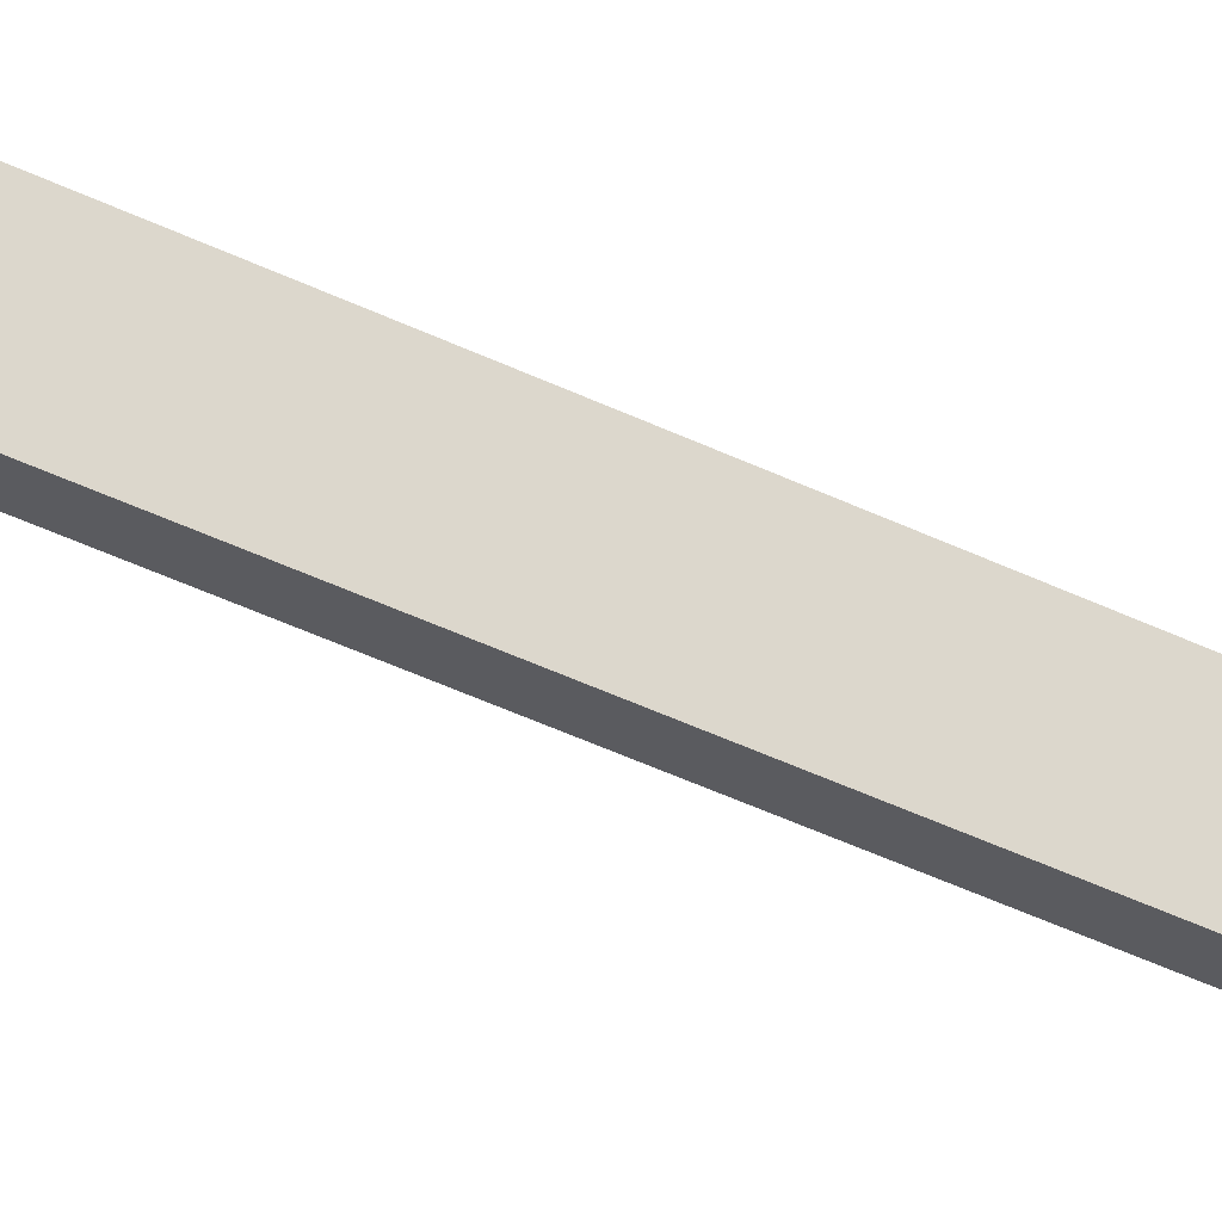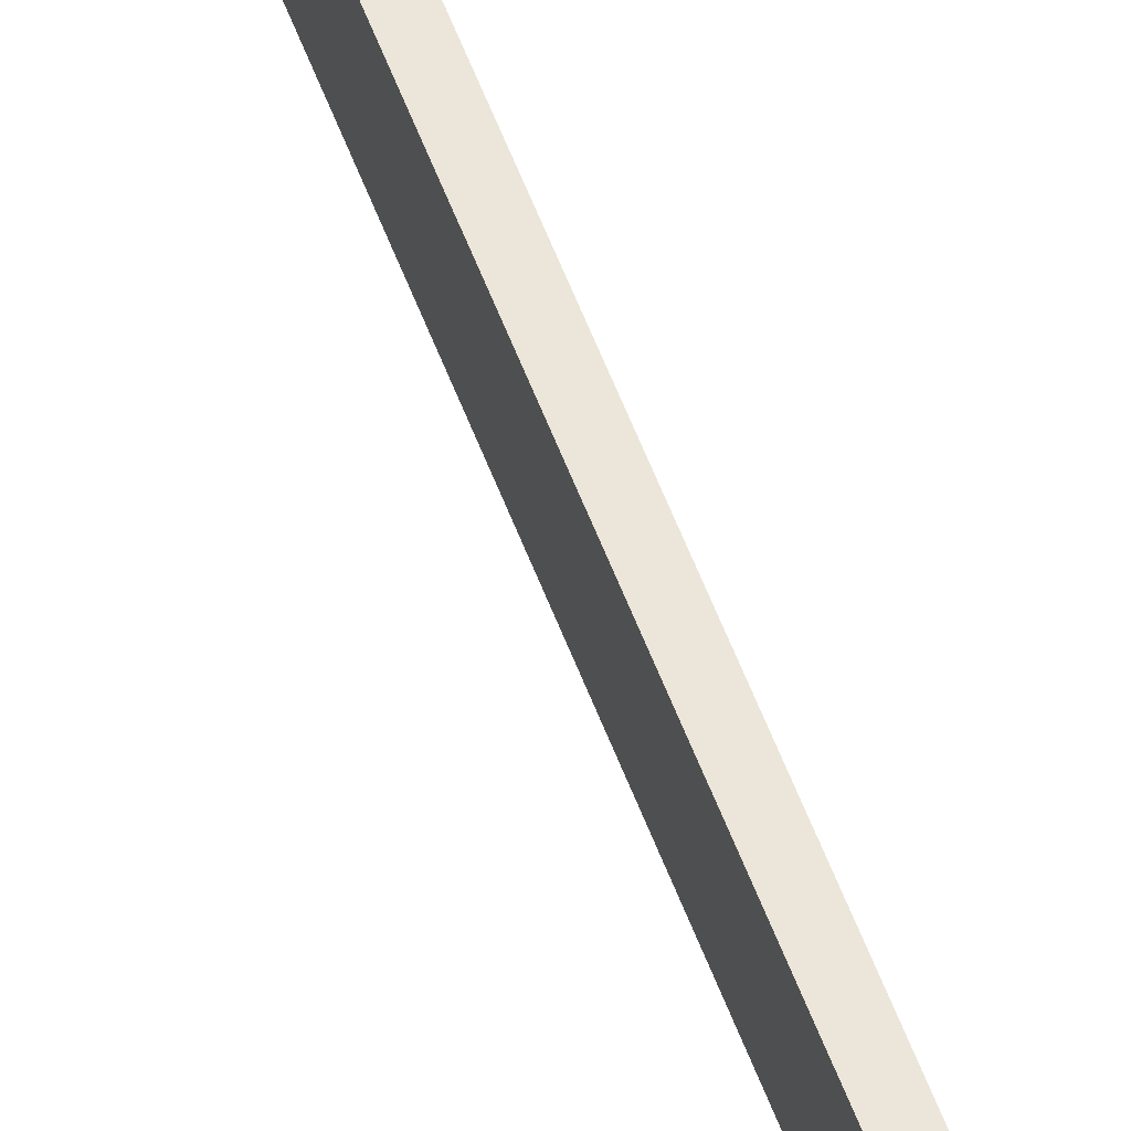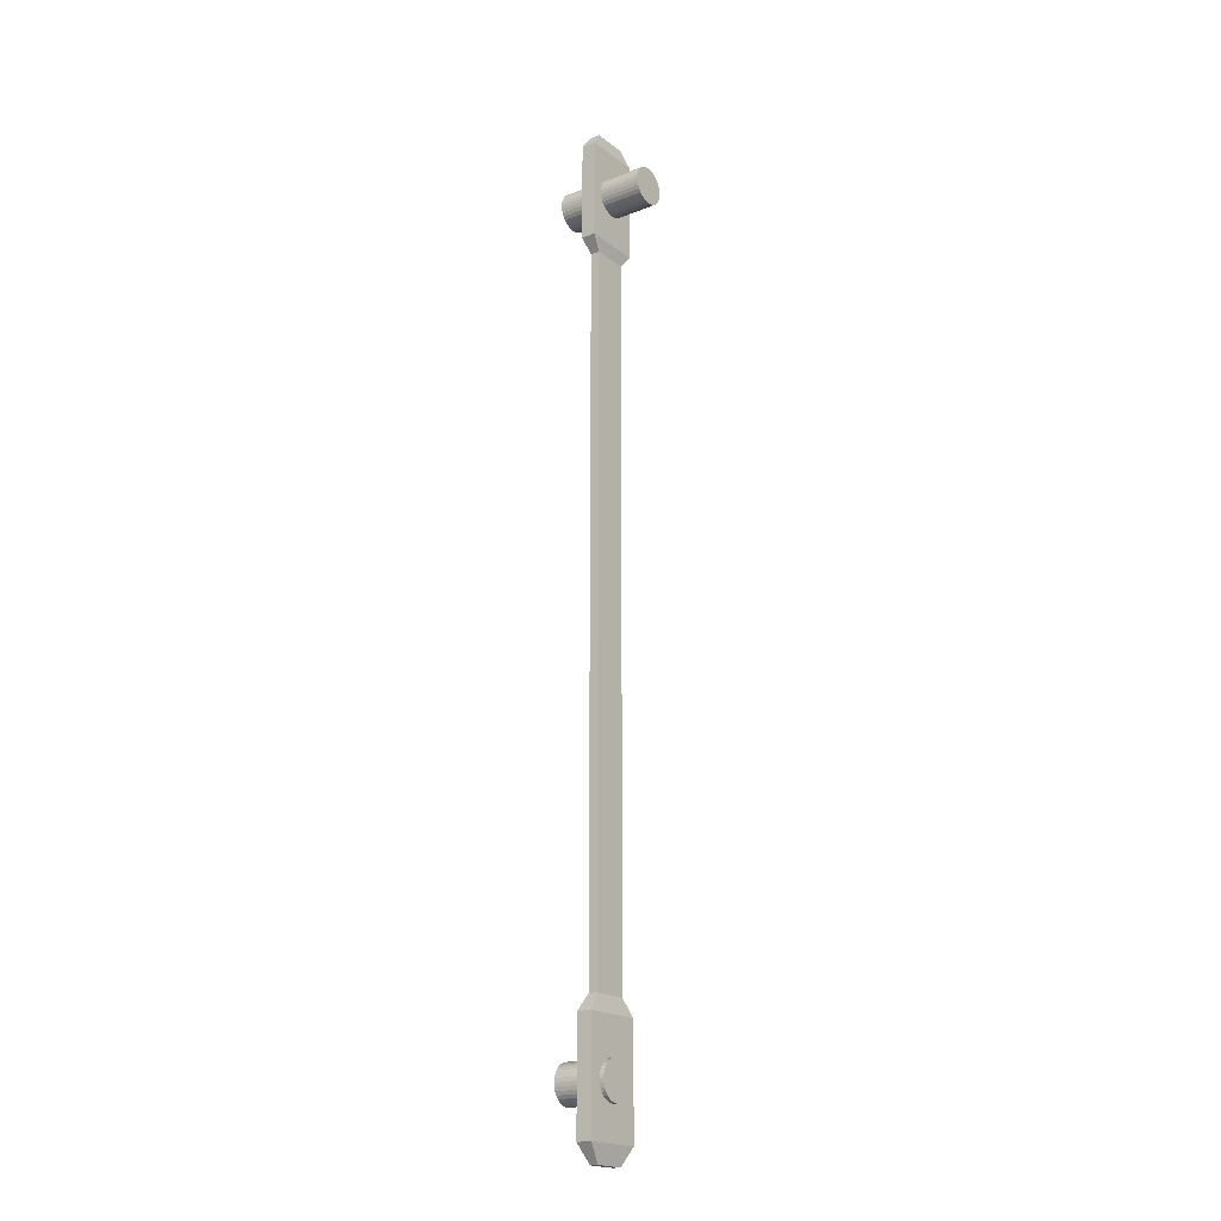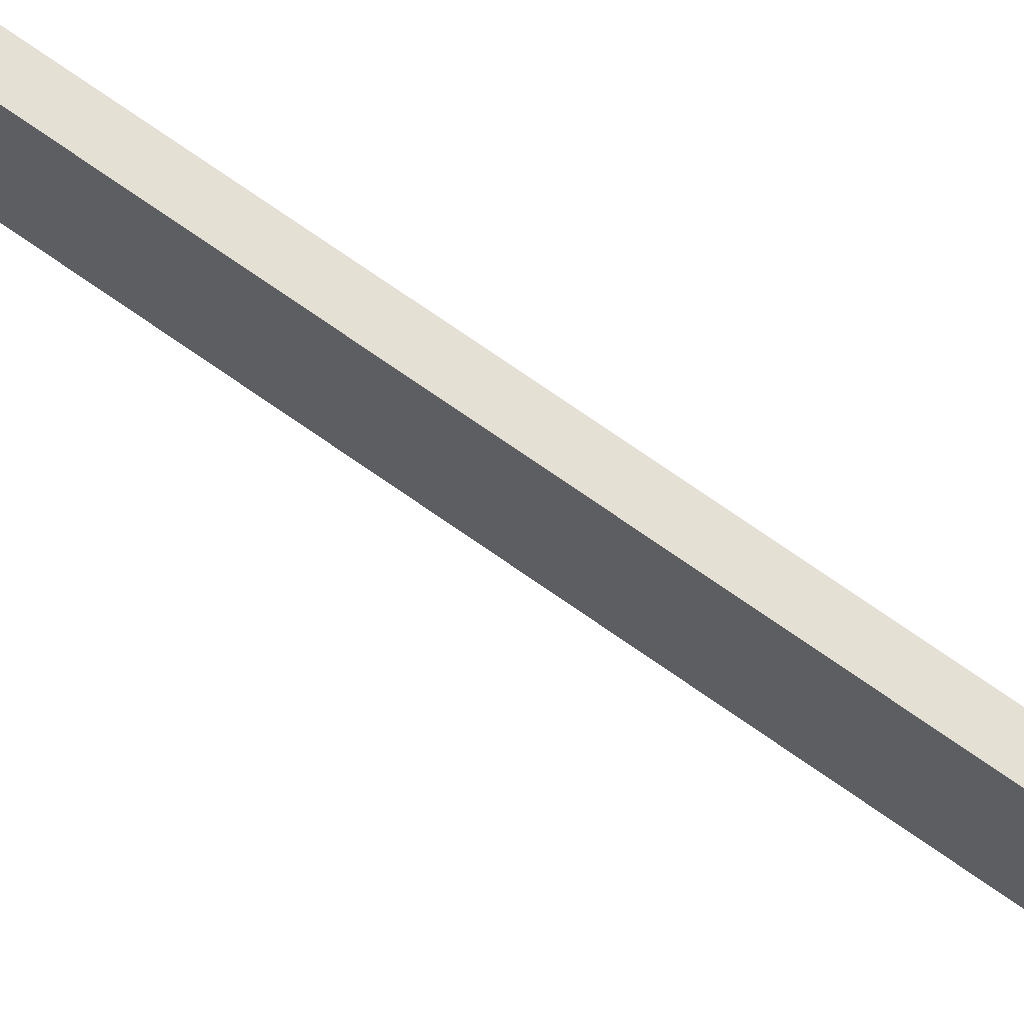
<metadata>
{"format":"obj","ext":"obj","renderer":"f3d","projection":"perspective","resolution":1024,"background":"white","views":[{"elev":-32.8,"azim":-126.2,"up":"+Y"},{"elev":55.7,"azim":159.9,"up":"+Y"},{"elev":-19.6,"azim":35.8,"up":"+Z"},{"elev":65.2,"azim":126.4,"up":"+Y"}]}
</metadata>
<code>
o Driving_bar_Cylinder.039
v -0.1369 -0.002667 -1.871
v 0.08977 -0.002667 -1.871
v -0.1369 -0.01893 -1.869
v 0.08977 -0.01893 -1.869
v -0.1369 -0.03456 -1.864
v 0.08977 -0.03456 -1.864
v -0.1369 -0.04897 -1.856
v 0.08977 -0.04897 -1.856
v -0.1369 -0.0616 -1.846
v 0.08977 -0.0616 -1.846
v -0.1369 -0.07197 -1.833
v 0.08977 -0.07197 -1.833
v -0.1369 -0.07967 -1.819
v 0.08977 -0.07967 -1.819
v -0.1369 -0.08441 -1.803
v 0.08977 -0.08441 -1.803
v -0.1369 -0.08601 -1.787
v 0.08977 -0.08601 -1.787
v -0.1369 -0.08441 -1.771
v 0.08977 -0.08441 -1.771
v -0.1369 -0.07967 -1.755
v 0.08977 -0.07967 -1.755
v -0.1369 -0.07197 -1.741
v 0.08977 -0.07197 -1.741
v -0.1369 -0.0616 -1.728
v 0.08977 -0.0616 -1.728
v -0.1369 -0.04897 -1.718
v 0.08977 -0.04897 -1.718
v -0.1369 -0.03456 -1.71
v 0.08977 -0.03456 -1.71
v -0.1369 -0.01893 -1.705
v 0.08977 -0.01893 -1.705
v -0.1369 -0.002667 -1.704
v 0.08977 -0.002667 -1.704
v -0.1369 0.01359 -1.705
v 0.08977 0.01359 -1.705
v -0.1369 0.02923 -1.71
v 0.08977 0.02923 -1.71
v -0.1369 0.04364 -1.718
v 0.08977 0.04364 -1.718
v -0.1369 0.05627 -1.728
v 0.08977 0.05627 -1.728
v -0.1369 0.06663 -1.741
v 0.08977 0.06663 -1.741
v -0.1369 0.07433 -1.755
v 0.08977 0.07433 -1.755
v -0.1369 0.07908 -1.771
v 0.08977 0.07908 -1.771
v -0.1369 0.08068 -1.787
v 0.08977 0.08068 -1.787
v -0.1369 0.07908 -1.803
v 0.08977 0.07908 -1.803
v -0.1369 0.07433 -1.819
v 0.08977 0.07433 -1.819
v -0.1369 0.06663 -1.833
v 0.08977 0.06663 -1.833
v -0.1369 0.05627 -1.846
v 0.08977 0.05627 -1.846
v -0.1369 0.04364 -1.856
v 0.08977 0.04364 -1.856
v -0.1369 0.02923 -1.864
v 0.08977 0.02923 -1.864
v -0.1369 0.01359 -1.869
v 0.08977 0.01359 -1.869
v -0.1369 -0.002667 1.817
v 0.2575 -0.002667 1.817
v -0.1369 -0.01893 1.818
v 0.2575 -0.01893 1.818
v -0.1369 -0.03456 1.823
v 0.2575 -0.03456 1.823
v -0.1369 -0.04897 1.831
v 0.2575 -0.04897 1.831
v -0.1369 -0.0616 1.841
v 0.2575 -0.0616 1.841
v -0.1369 -0.07197 1.854
v 0.2575 -0.07197 1.854
v -0.1369 -0.07967 1.868
v 0.2575 -0.07967 1.868
v -0.1369 -0.08441 1.884
v 0.2575 -0.08441 1.884
v -0.1369 -0.08601 1.9
v 0.2575 -0.08601 1.9
v -0.1369 -0.08441 1.916
v 0.2575 -0.08441 1.916
v -0.1369 -0.07967 1.932
v 0.2575 -0.07967 1.932
v -0.1369 -0.07197 1.946
v 0.2575 -0.07197 1.946
v -0.1369 -0.0616 1.959
v 0.2575 -0.0616 1.959
v -0.1369 -0.04897 1.969
v 0.2575 -0.04897 1.969
v -0.1369 -0.03456 1.977
v 0.2575 -0.03456 1.977
v -0.1369 -0.01893 1.982
v 0.2575 -0.01893 1.982
v -0.1369 -0.002667 1.983
v 0.2575 -0.002667 1.983
v -0.1369 0.01359 1.982
v 0.2575 0.01359 1.982
v -0.1369 0.02923 1.977
v 0.2575 0.02923 1.977
v -0.1369 0.04364 1.969
v 0.2575 0.04364 1.969
v -0.1369 0.05627 1.959
v 0.2575 0.05627 1.959
v -0.1369 0.06663 1.946
v 0.2575 0.06663 1.946
v -0.1369 0.07433 1.932
v 0.2575 0.07433 1.932
v -0.1369 0.07908 1.916
v 0.2575 0.07908 1.916
v -0.1369 0.08068 1.9
v 0.2575 0.08068 1.9
v -0.1369 0.07908 1.884
v 0.2575 0.07908 1.884
v -0.1369 0.07433 1.868
v 0.2575 0.07433 1.868
v -0.1369 0.06663 1.854
v 0.2575 0.06663 1.854
v -0.1369 0.05627 1.841
v 0.2575 0.05627 1.841
v -0.1369 0.04364 1.831
v 0.2575 0.04364 1.831
v -0.1369 0.02923 1.823
v 0.2575 0.02923 1.823
v -0.1369 0.01359 1.818
v 0.2575 0.01359 1.818
v 0.01762 -0.08267 1.617
v 0.01762 0.07733 1.617
v 0.01762 -0.08267 -1.473
v 0.01762 0.07733 -1.473
v 0.05762 -0.08267 1.617
v 0.05762 0.07733 1.617
v 0.05762 -0.08267 -1.473
v 0.05762 0.07733 -1.473
v 0.005666 -0.1305 1.677
v 0.005666 0.1252 1.677
v 0.06958 -0.1305 1.677
v 0.06958 0.1252 1.677
v 0.005666 -0.1305 2.115
v 0.005666 0.1252 2.115
v 0.06958 -0.1305 2.115
v 0.06958 0.1252 2.115
v 0.01762 -0.08268 2.18
v 0.01762 0.07734 2.18
v 0.05762 -0.08268 2.18
v 0.05762 0.07734 2.18
v 0.004477 -0.1353 -1.544
v 0.004477 0.1299 -1.544
v 0.07077 -0.1353 -1.544
v 0.07077 0.1299 -1.544
v 0.004477 -0.1353 -2.012
v 0.004477 0.1299 -2.012
v 0.07077 -0.1353 -2.012
v 0.07077 0.1299 -2.012
v 0.02002 -0.07308 -2.091
v 0.02002 0.06774 -2.091
v 0.05523 -0.07308 -2.091
v 0.05523 0.06774 -2.091
f 1 2 4 3
f 3 4 6 5
f 5 6 8 7
f 7 8 10 9
f 9 10 12 11
f 11 12 14 13
f 13 14 16 15
f 15 16 18 17
f 17 18 20 19
f 19 20 22 21
f 21 22 24 23
f 23 24 26 25
f 25 26 28 27
f 27 28 30 29
f 29 30 32 31
f 31 32 34 33
f 33 34 36 35
f 35 36 38 37
f 37 38 40 39
f 39 40 42 41
f 41 42 44 43
f 43 44 46 45
f 45 46 48 47
f 47 48 50 49
f 49 50 52 51
f 51 52 54 53
f 53 54 56 55
f 55 56 58 57
f 57 58 60 59
f 59 60 62 61
f 4 2 64 62 60 58 56 54 52 50 48 46 44 42 40 38 36 34 32 30 28 26 24 22 20 18 16 14 12 10 8 6
f 61 62 64 63
f 63 64 2 1
f 1 3 5 7 9 11 13 15 17 19 21 23 25 27 29 31 33 35 37 39 41 43 45 47 49 51 53 55 57 59 61 63
f 65 66 68 67
f 67 68 70 69
f 69 70 72 71
f 71 72 74 73
f 73 74 76 75
f 75 76 78 77
f 77 78 80 79
f 79 80 82 81
f 81 82 84 83
f 83 84 86 85
f 85 86 88 87
f 87 88 90 89
f 89 90 92 91
f 91 92 94 93
f 93 94 96 95
f 95 96 98 97
f 97 98 100 99
f 99 100 102 101
f 101 102 104 103
f 103 104 106 105
f 105 106 108 107
f 107 108 110 109
f 109 110 112 111
f 111 112 114 113
f 113 114 116 115
f 115 116 118 117
f 117 118 120 119
f 119 120 122 121
f 121 122 124 123
f 123 124 126 125
f 68 66 128 126 124 122 120 118 116 114 112 110 108 106 104 102 100 98 96 94 92 90 88 86 84 82 80 78 76 74 72 70
f 125 126 128 127
f 127 128 66 65
f 65 67 69 71 73 75 77 79 81 83 85 87 89 91 93 95 97 99 101 103 105 107 109 111 113 115 117 119 121 123 125 127
f 130 132 131 129
f 135 131 149 151
f 136 134 133 135
f 130 129 137 138
f 129 131 135 133
f 134 136 132 130
f 137 139 143 141
f 129 133 139 137
f 134 130 138 140
f 133 134 140 139
f 144 142 146 148
f 139 140 144 143
f 140 138 142 144
f 138 137 141 142
f 148 146 145 147
f 142 141 145 146
f 141 143 147 145
f 143 144 148 147
f 151 149 153 155
f 132 136 152 150
f 131 132 150 149
f 136 135 151 152
f 156 155 159 160
f 150 152 156 154
f 152 151 155 156
f 149 150 154 153
f 158 160 159 157
f 153 154 158 157
f 155 153 157 159
f 154 156 160 158

</code>
